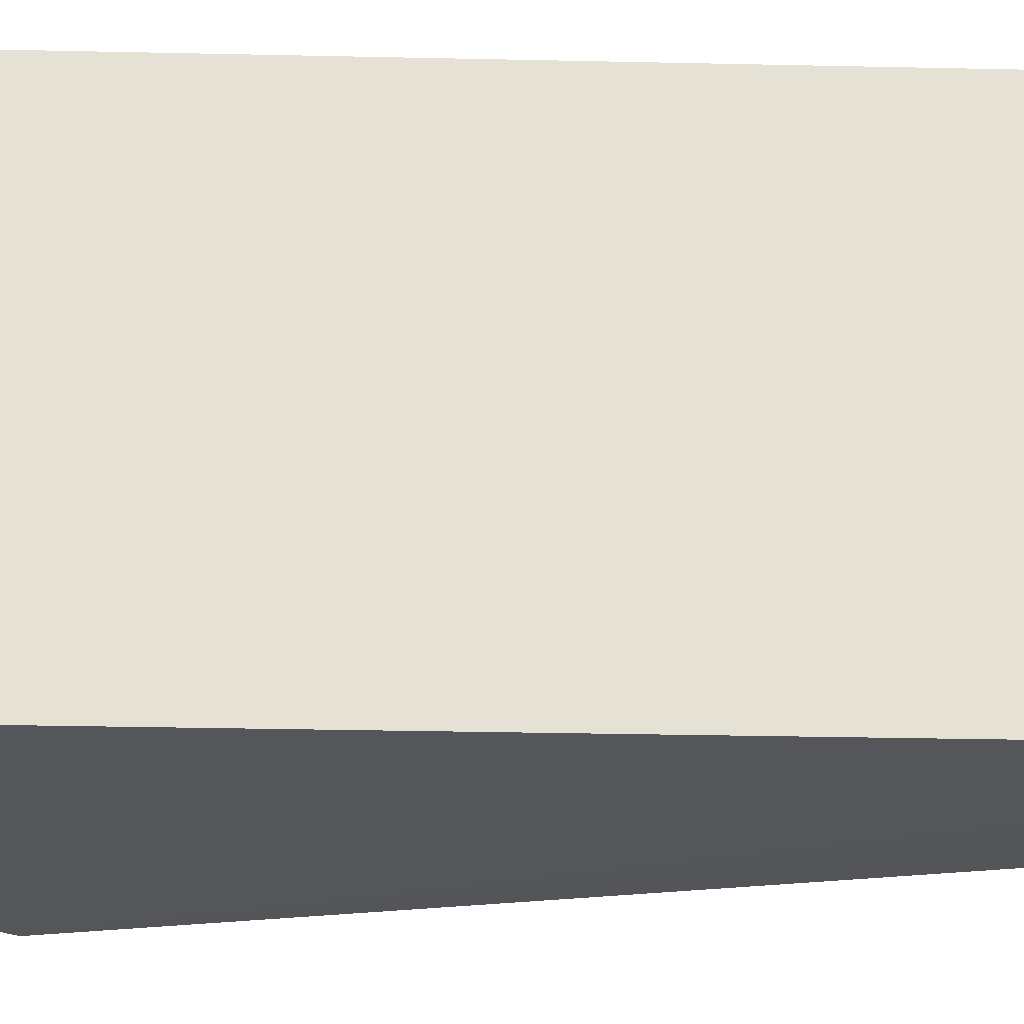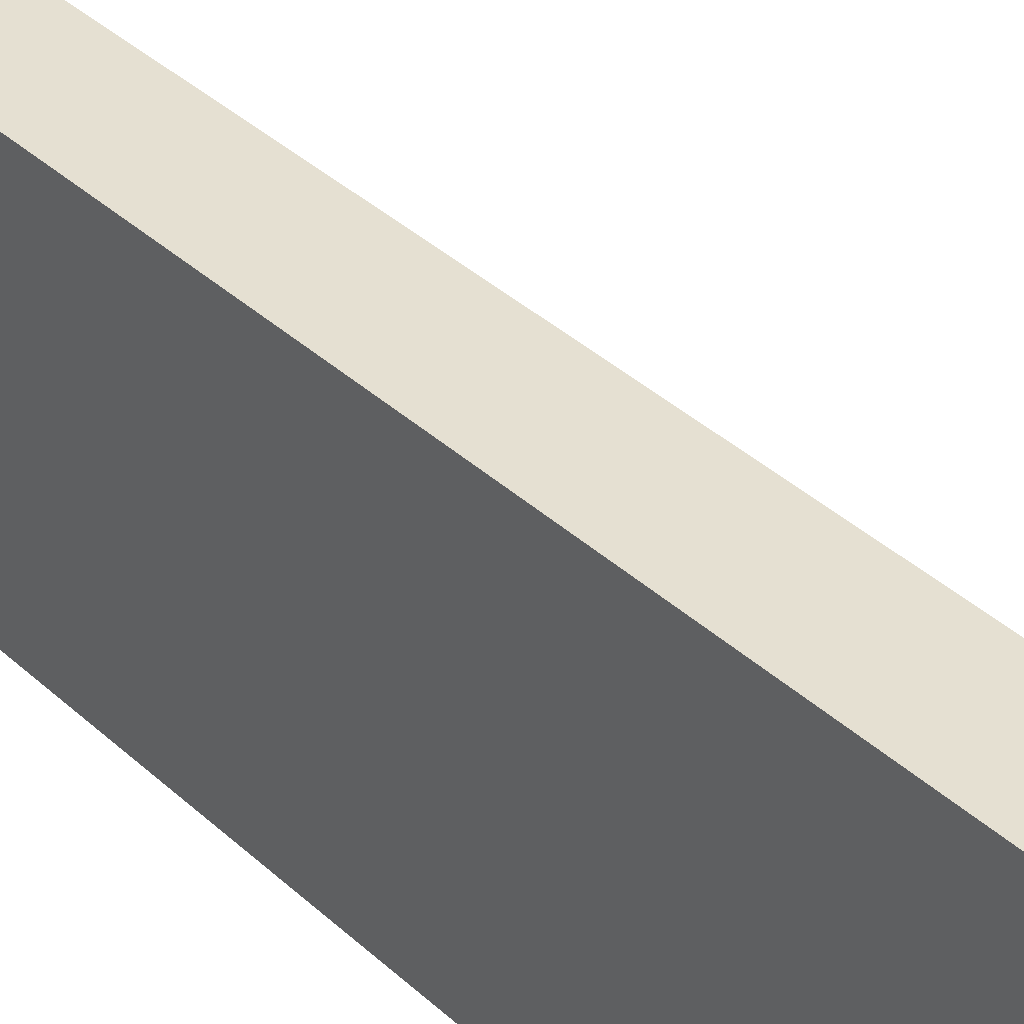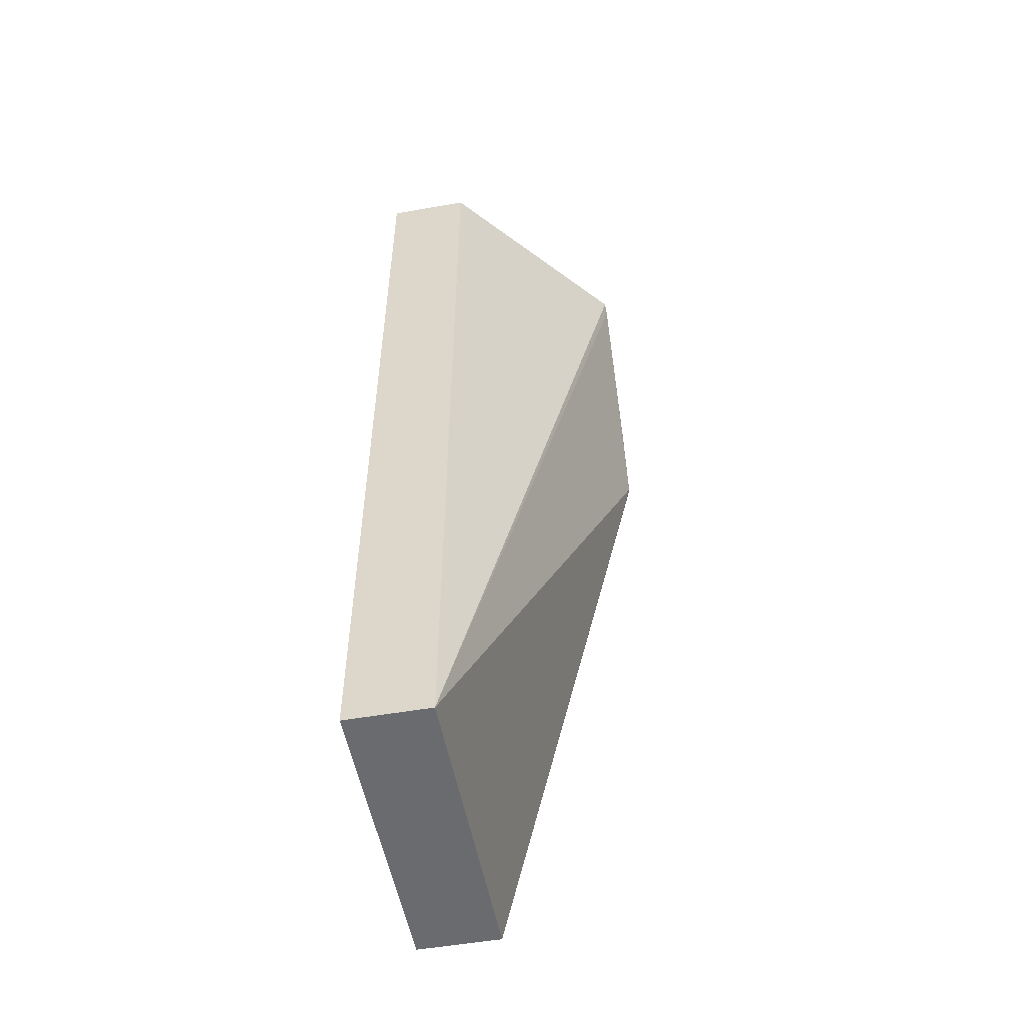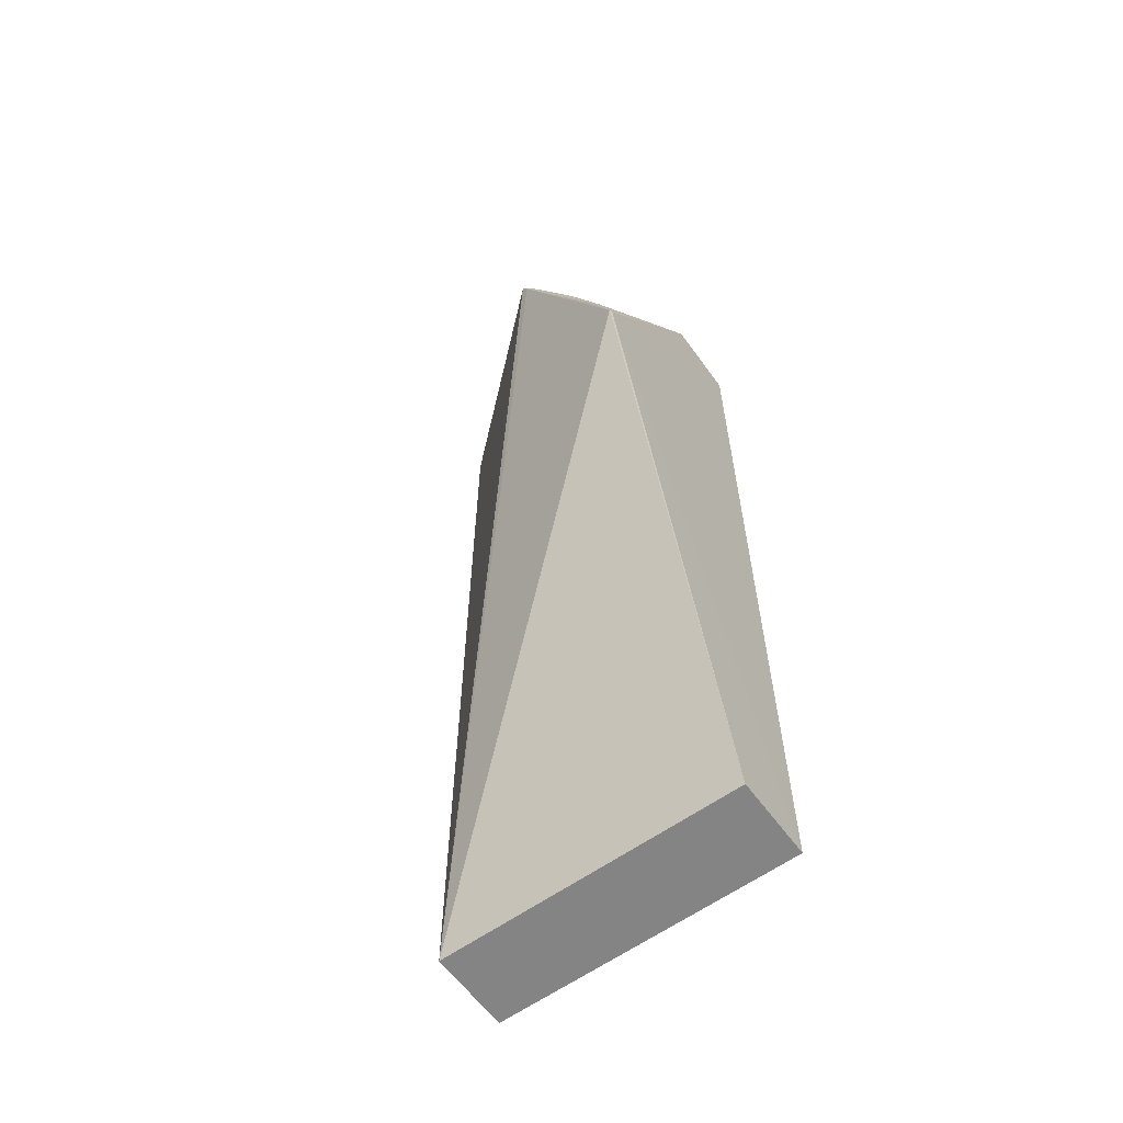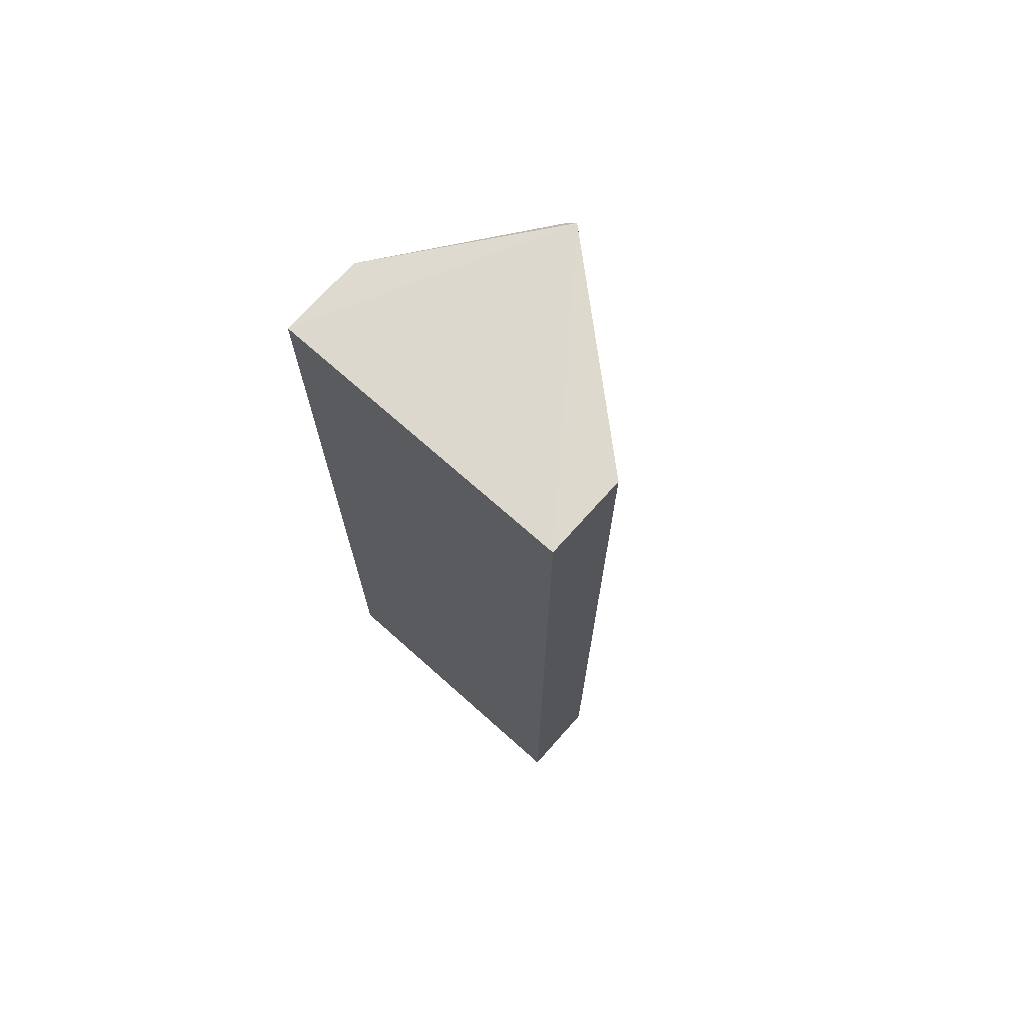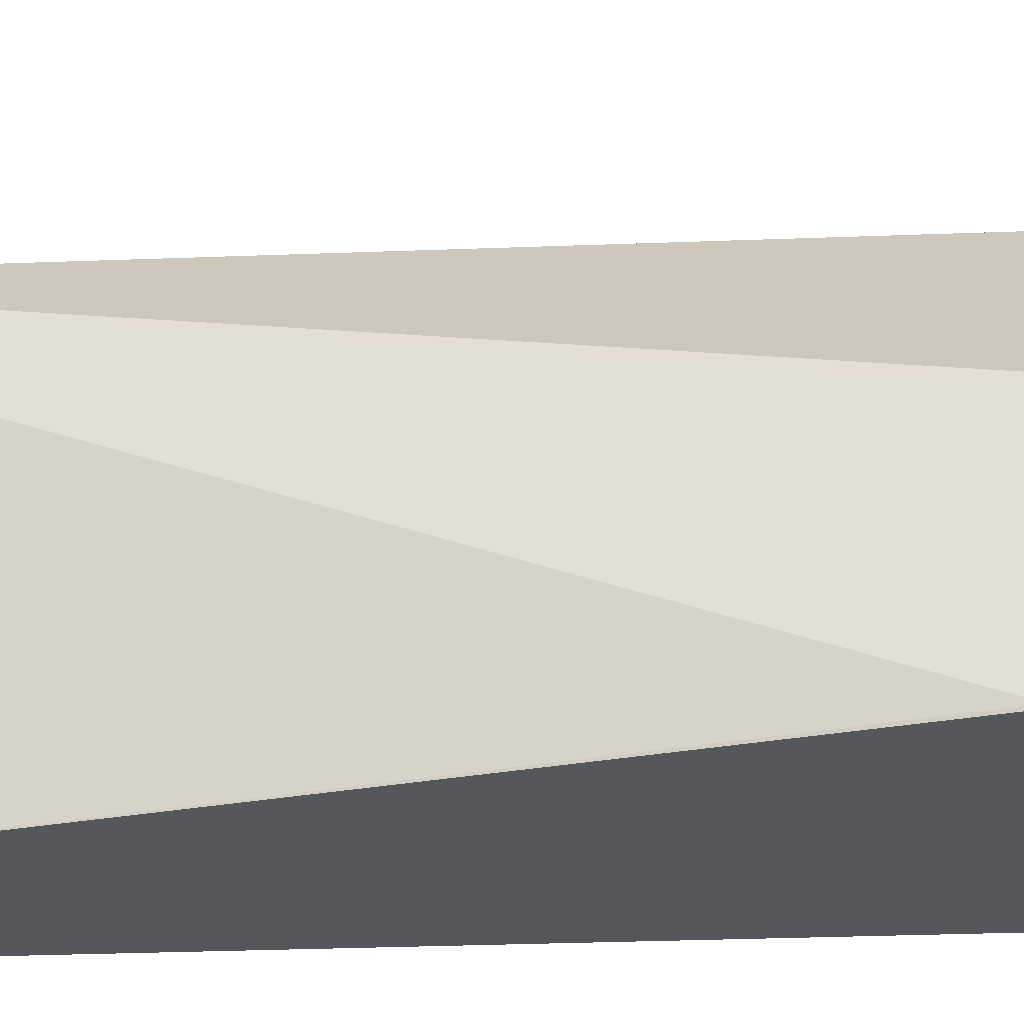
<metadata>
{"format":"obj","ext":"obj","renderer":"f3d","projection":"perspective","resolution":1024,"background":"white","views":[{"elev":-24.8,"azim":87.8,"up":"+Y"},{"elev":37.8,"azim":139.1,"up":"+Y"},{"elev":-53.3,"azim":-169.4,"up":"+Z"},{"elev":-61.3,"azim":-54.0,"up":"+Z"},{"elev":71.4,"azim":131.7,"up":"+Z"},{"elev":-26.8,"azim":-86.4,"up":"+Y"}]}
</metadata>
<code>
v 0.004535 -0.09814 -0.04999
v 0.004535 -0.1147 -0.04999
v 0.004535 -0.1147 -0.101
v 0 -0.09814 -0.101
v -0.00859 -0.1081 -0.04978
v 0.004535 -0.09814 -0.101
v -0 -0.09814 -0.04999
v -0.008561 -0.1148 -0.06391
v -0 -0.1147 -0.04999
v -0.008639 -0.1147 -0.06362
v 0 -0.1147 -0.101
v -0.008627 -0.1085 -0.05047
v -0.008441 -0.1119 -0.05658
v -0.008474 -0.1087 -0.05039
v -0.008656 -0.1131 -0.05999
v -0.008458 -0.1138 -0.06087
f 1 2 3
f 5 2 1
f 6 1 3
f 6 3 4
f 6 4 1
f 7 5 1
f 7 1 4
f 7 4 5
f 8 3 2
f 9 8 2
f 9 2 5
f 10 8 9
f 11 4 3
f 11 3 8
f 11 10 4
f 11 8 10
f 12 5 4
f 12 4 10
f 14 9 5
f 14 5 12
f 14 13 9
f 14 12 13
f 15 13 12
f 15 12 10
f 16 10 9
f 16 9 13
f 16 15 10
f 16 13 15

</code>
